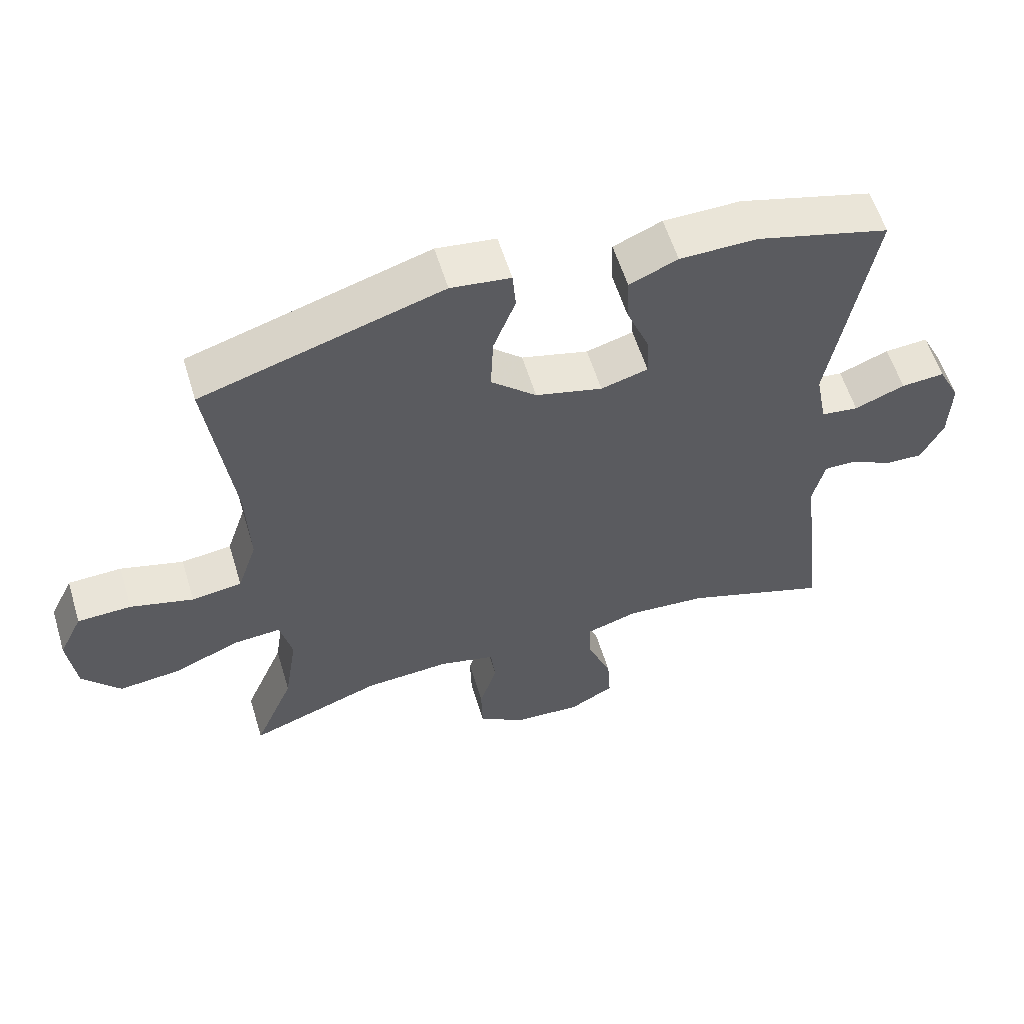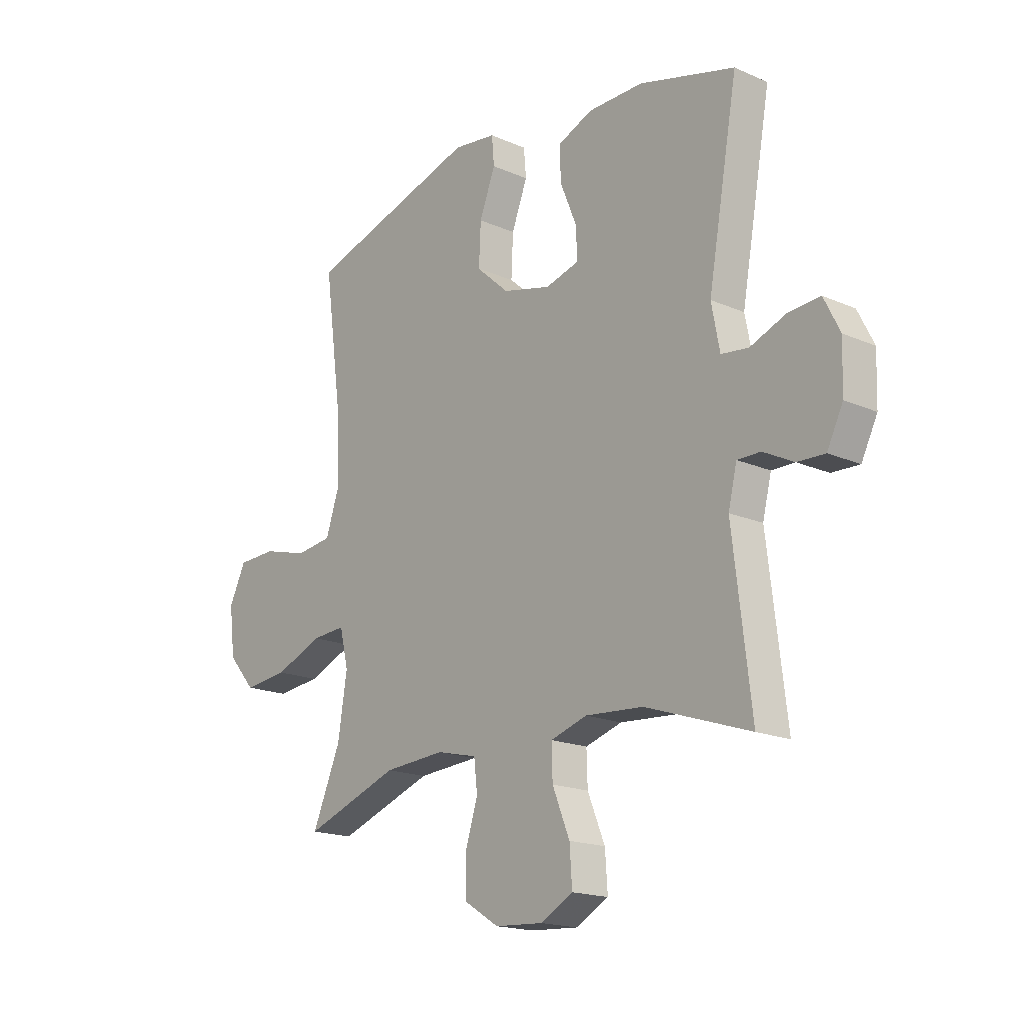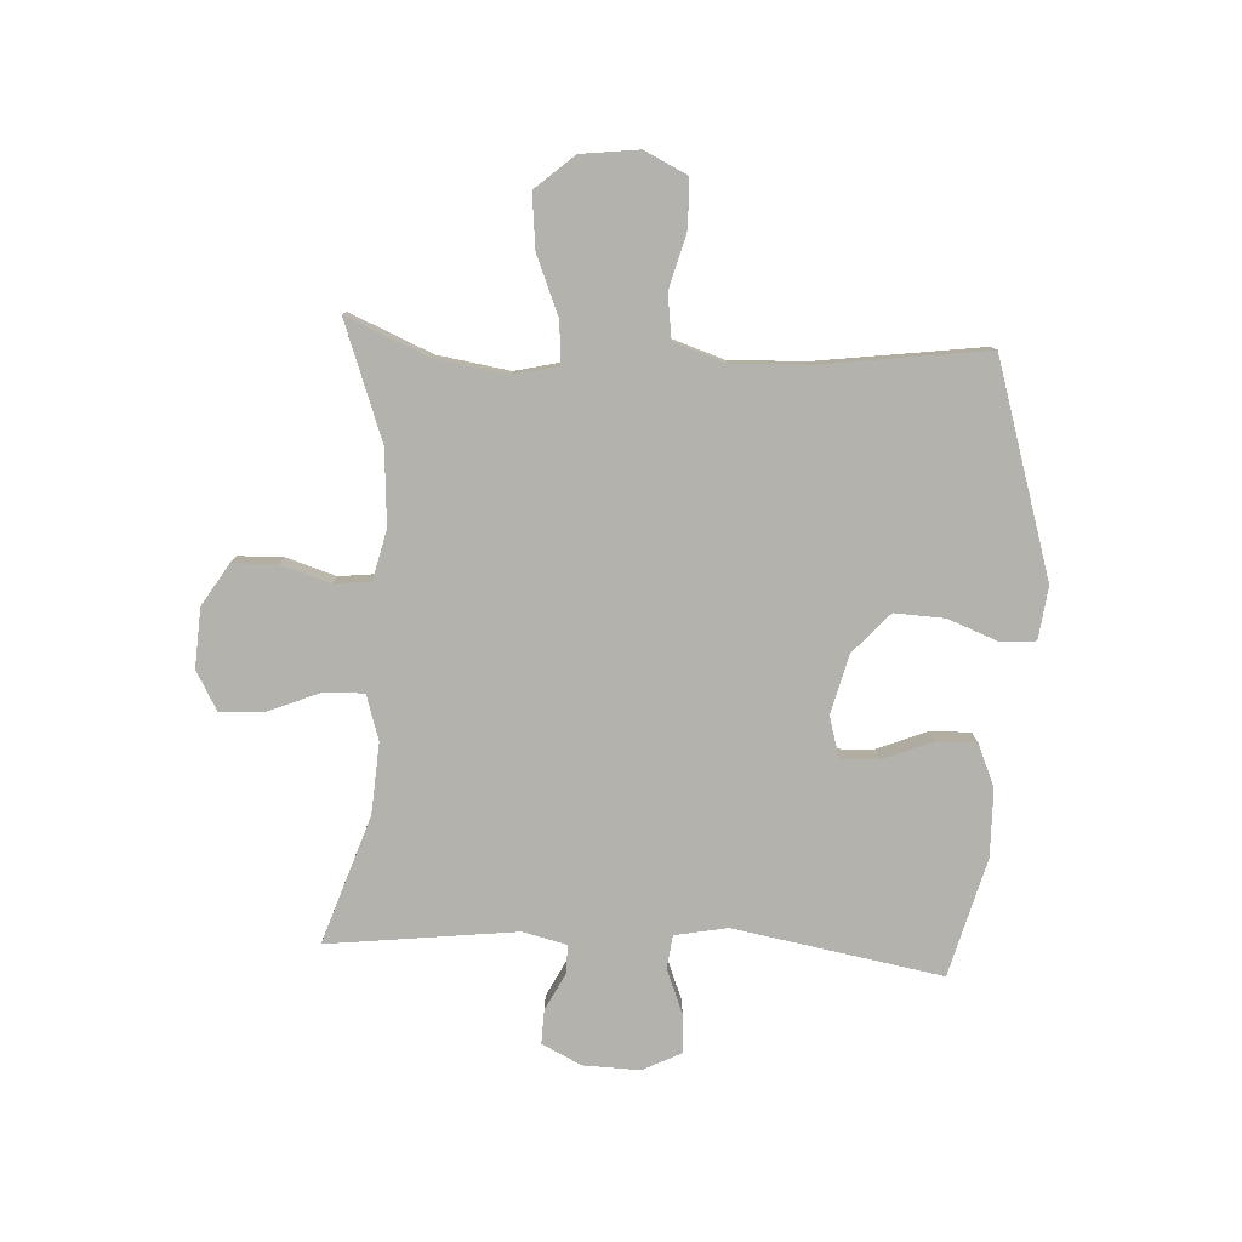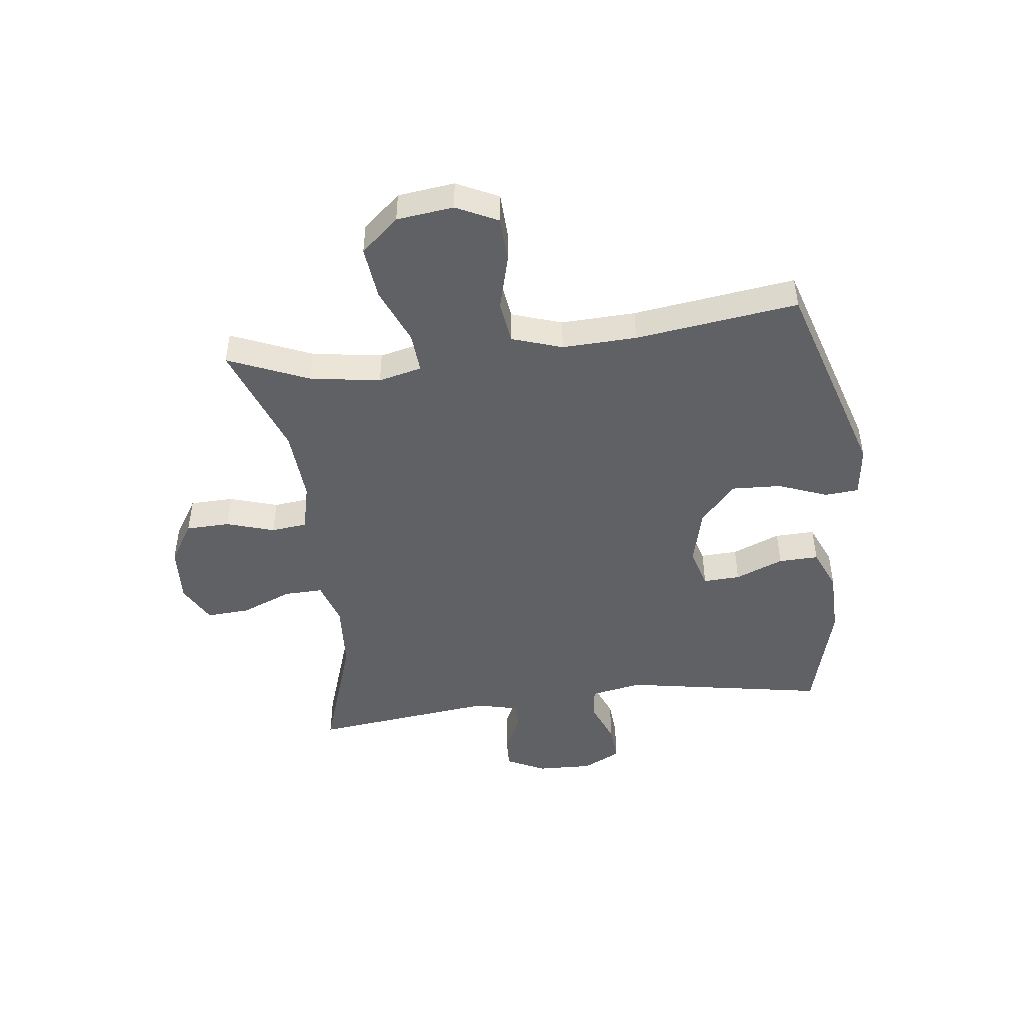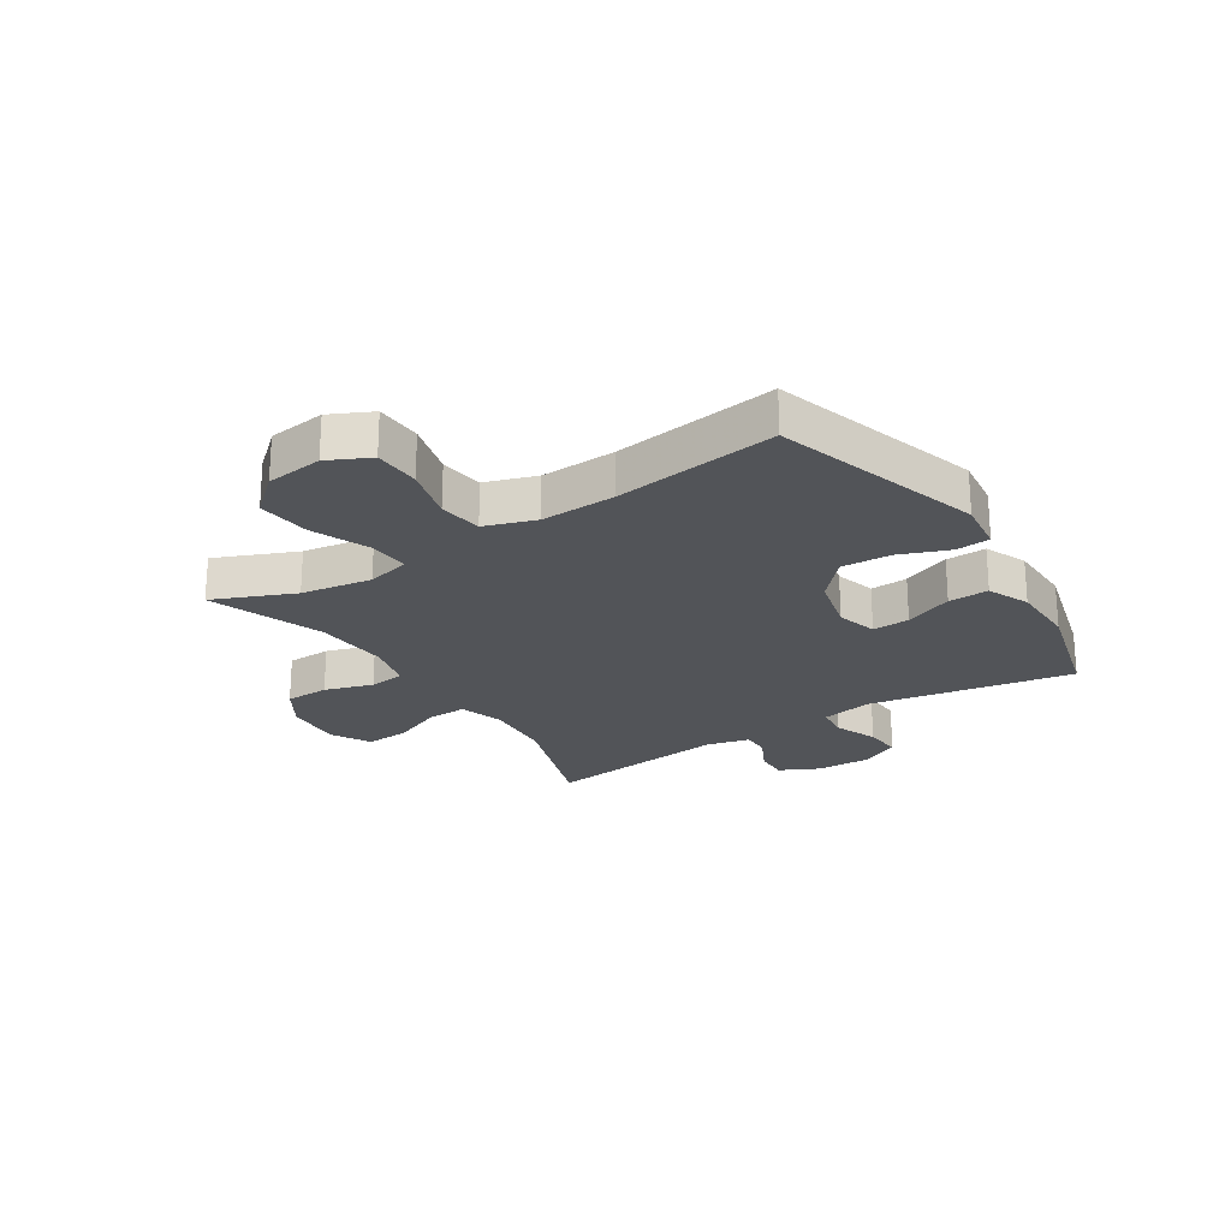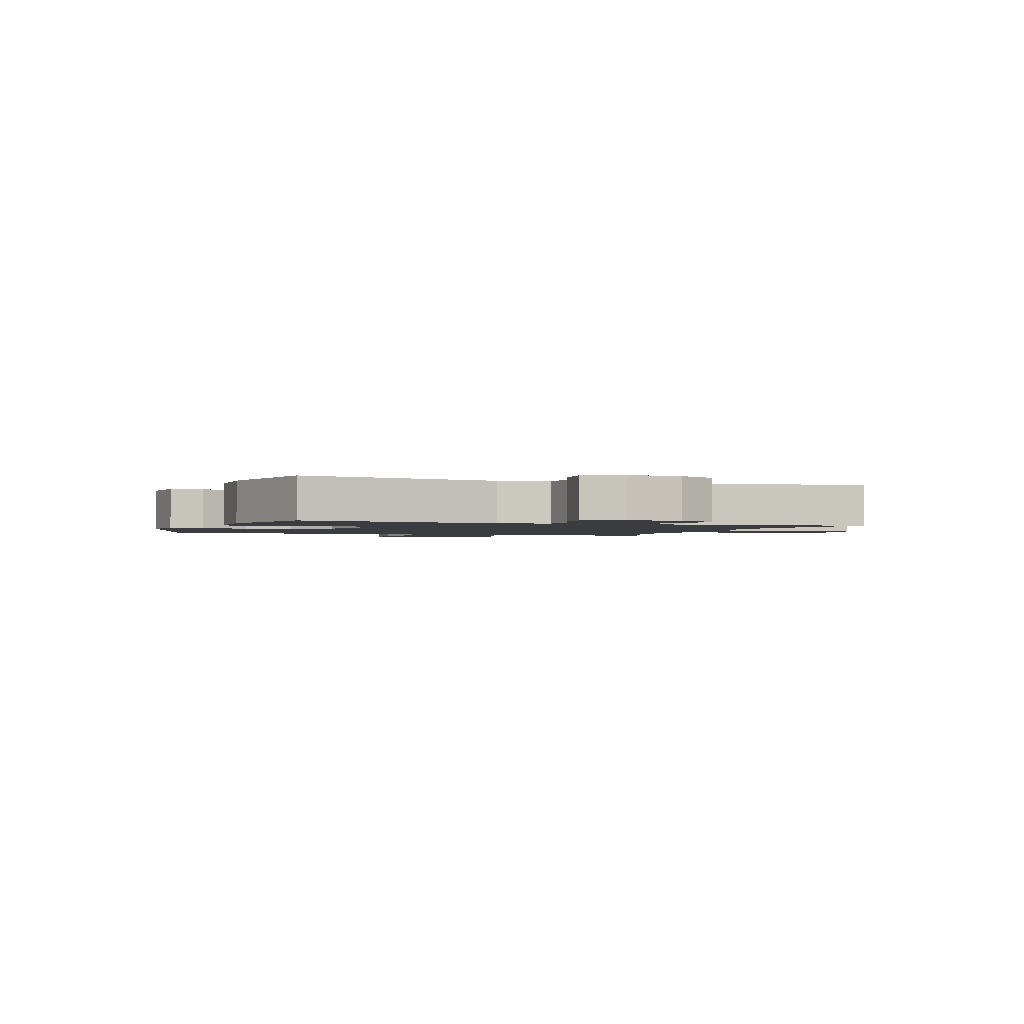
<metadata>
{"format":"obj","ext":"obj","renderer":"f3d","projection":"perspective","resolution":1024,"background":"white","views":[{"elev":57.9,"azim":-16.9,"up":"+Z"},{"elev":-17.7,"azim":49.2,"up":"+Z"},{"elev":-79.4,"azim":-93.1,"up":"+Y"},{"elev":-46.7,"azim":-83.0,"up":"+Y"},{"elev":-23.3,"azim":-57.3,"up":"+Y"},{"elev":-1.8,"azim":70.3,"up":"+Y"}]}
</metadata>
<code>
v 0.5 0.07 0.5
v 0.438 0.07 0.149
v 0.455 0.07 0.06
v 0.511 0.07 0.053
v 0.586 0.07 0.083
v 0.651 0.07 0.088
v 0.684 0.07 0.022
v 0.681 0.07 -0.074
v 0.648 0.07 -0.141
v 0.591 0.07 -0.139
v 0.528 0.07 -0.107
v 0.48 0.07 -0.107
v 0.462 0.07 -0.181
v 0.5 0.07 -0.5
v 0.283 0.07 -0.427
v 0.163 0.07 -0.419
v 0.087 0.07 -0.443
v 0.089 0.07 -0.51
v 0.125 0.07 -0.598
v 0.13 0.07 -0.673
v 0.063 0.07 -0.71
v -0.037 0.07 -0.704
v -0.108 0.07 -0.66
v -0.11 0.07 -0.584
v -0.084 0.07 -0.501
v -0.091 0.07 -0.439
v -0.175 0.07 -0.419
v -0.302 0.07 -0.428
v -0.5 0.07 -0.5
v -0.441 0.07 -0.361
v -0.422 0.07 -0.239
v -0.44 0.07 -0.164
v -0.51 0.07 -0.169
v -0.609 0.07 -0.21
v -0.701 0.07 -0.22
v -0.758 0.07 -0.155
v -0.77 0.07 -0.057
v -0.735 0.07 0.015
v -0.655 0.07 0.018
v -0.561 0.07 -0.007
v -0.486 0.07 0.003
v -0.457 0.07 0.09
v -0.462 0.07 0.219
v -0.5 0.07 0.5
v -0.142 0.07 0.61
v -0.053 0.07 0.599
v -0.048 0.07 0.541
v -0.081 0.07 0.455
v -0.085 0.07 0.37
v -0.017 0.07 0.309
v 0.083 0.07 0.284
v 0.153 0.07 0.304
v 0.15 0.07 0.368
v 0.116 0.07 0.451
v 0.114 0.07 0.52
v 0.186 0.07 0.551
v 0.301 0.07 0.553
v 0.5 0 0.5
v 0.438 0 0.149
v 0.455 0 0.06
v 0.511 0 0.053
v 0.586 0 0.083
v 0.651 0 0.088
v 0.684 0 0.022
v 0.681 0 -0.074
v 0.648 0 -0.141
v 0.591 0 -0.139
v 0.528 0 -0.107
v 0.48 0 -0.107
v 0.462 0 -0.181
v 0.5 0 -0.5
v 0.283 0 -0.427
v 0.163 0 -0.419
v 0.087 0 -0.443
v 0.089 0 -0.51
v 0.125 0 -0.598
v 0.13 0 -0.673
v 0.063 0 -0.71
v -0.037 0 -0.704
v -0.108 0 -0.66
v -0.11 0 -0.584
v -0.084 0 -0.501
v -0.091 0 -0.439
v -0.175 0 -0.419
v -0.302 0 -0.428
v -0.5 0 -0.5
v -0.441 0 -0.361
v -0.422 0 -0.239
v -0.44 0 -0.164
v -0.51 0 -0.169
v -0.609 0 -0.21
v -0.701 0 -0.22
v -0.758 0 -0.155
v -0.77 0 -0.057
v -0.735 0 0.015
v -0.655 0 0.018
v -0.561 0 -0.007
v -0.486 0 0.003
v -0.457 0 0.09
v -0.462 0 0.219
v -0.5 0 0.5
v -0.142 0 0.61
v -0.053 0 0.599
v -0.048 0 0.541
v -0.081 0 0.455
v -0.085 0 0.37
v -0.017 0 0.309
v 0.083 0 0.284
v 0.153 0 0.304
v 0.15 0 0.368
v 0.116 0 0.451
v 0.114 0 0.52
v 0.186 0 0.551
v 0.301 0 0.553
f 56 57 1 2
f 53 54 55 56
f 52 53 56 2
f 51 52 2 3
f 50 51 3
f 45 46 47 48
f 43 44 45 48
f 42 43 48 49
f 41 42 49 50
f 37 38 39 40
f 37 40 41
f 36 37 41
f 33 34 35 36
f 32 33 36 41
f 28 29 30
f 27 28 30 31
f 26 27 31 32
f 22 23 24 25
f 22 25 26
f 21 22 26
f 18 19 20 21
f 17 18 21 26
f 16 17 26 32
f 13 14 15
f 12 13 15 16
f 8 9 10 11
f 8 11 12
f 7 8 12
f 4 5 6 7
f 3 4 7 12
f 16 32 41 50
f 3 12 16 50
f 59 58 114 113
f 113 112 111 110
f 59 113 110 109
f 60 59 109 108
f 60 108 107
f 105 104 103 102
f 105 102 101 100
f 106 105 100 99
f 107 106 99 98
f 97 96 95 94
f 98 97 94
f 98 94 93
f 93 92 91 90
f 98 93 90 89
f 87 86 85
f 88 87 85 84
f 89 88 84 83
f 82 81 80 79
f 83 82 79
f 83 79 78
f 78 77 76 75
f 83 78 75 74
f 89 83 74 73
f 72 71 70
f 73 72 70 69
f 68 67 66 65
f 69 68 65
f 69 65 64
f 64 63 62 61
f 69 64 61 60
f 107 98 89 73
f 107 73 69 60
f 1 58 59 2
f 2 59 60 3
f 3 60 61 4
f 4 61 62 5
f 5 62 63 6
f 6 63 64 7
f 7 64 65 8
f 8 65 66 9
f 9 66 67 10
f 10 67 68 11
f 11 68 69 12
f 12 69 70 13
f 13 70 71 14
f 14 71 72 15
f 15 72 73 16
f 16 73 74 17
f 17 74 75 18
f 18 75 76 19
f 19 76 77 20
f 20 77 78 21
f 21 78 79 22
f 22 79 80 23
f 23 80 81 24
f 24 81 82 25
f 25 82 83 26
f 26 83 84 27
f 27 84 85 28
f 28 85 86 29
f 29 86 87 30
f 30 87 88 31
f 31 88 89 32
f 32 89 90 33
f 33 90 91 34
f 34 91 92 35
f 35 92 93 36
f 36 93 94 37
f 37 94 95 38
f 38 95 96 39
f 39 96 97 40
f 40 97 98 41
f 41 98 99 42
f 42 99 100 43
f 43 100 101 44
f 44 101 102 45
f 45 102 103 46
f 46 103 104 47
f 47 104 105 48
f 48 105 106 49
f 49 106 107 50
f 50 107 108 51
f 51 108 109 52
f 52 109 110 53
f 53 110 111 54
f 54 111 112 55
f 55 112 113 56
f 56 113 114 57
f 57 114 58 1

</code>
